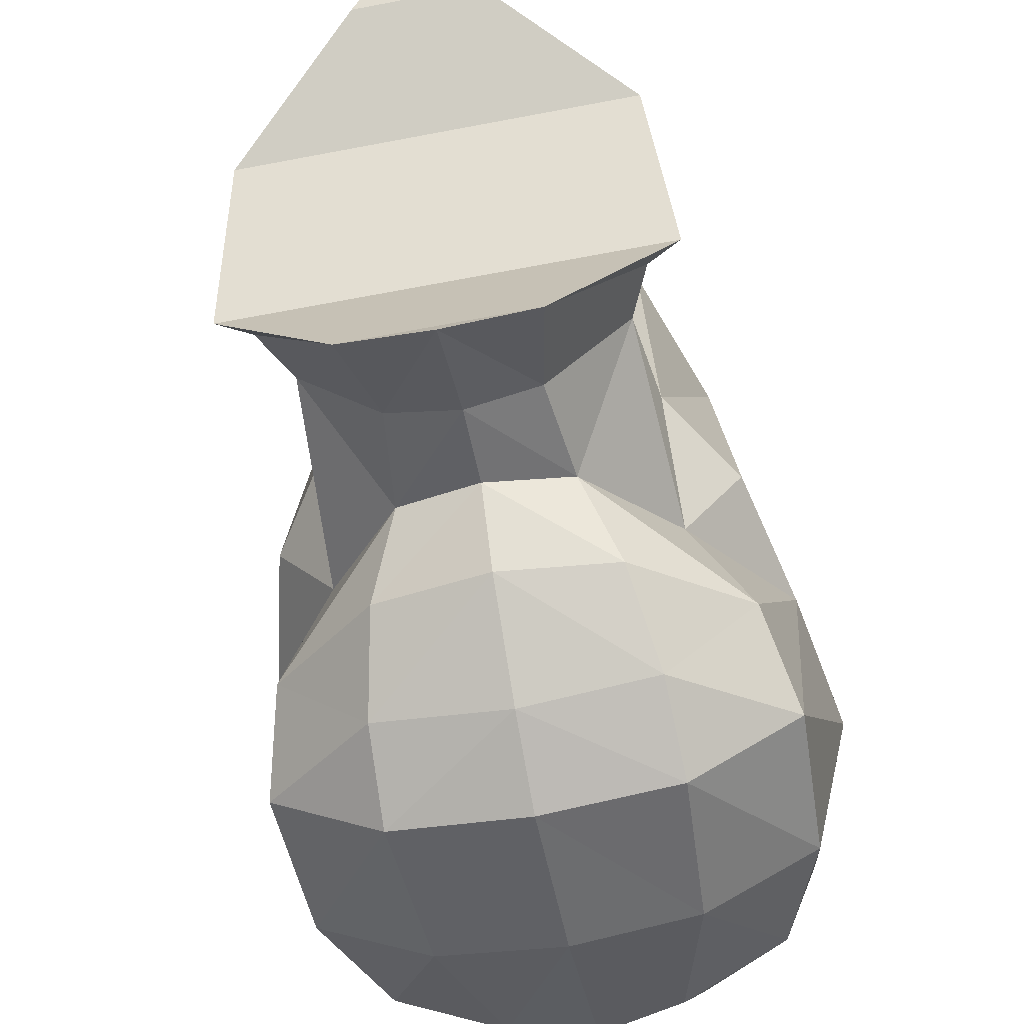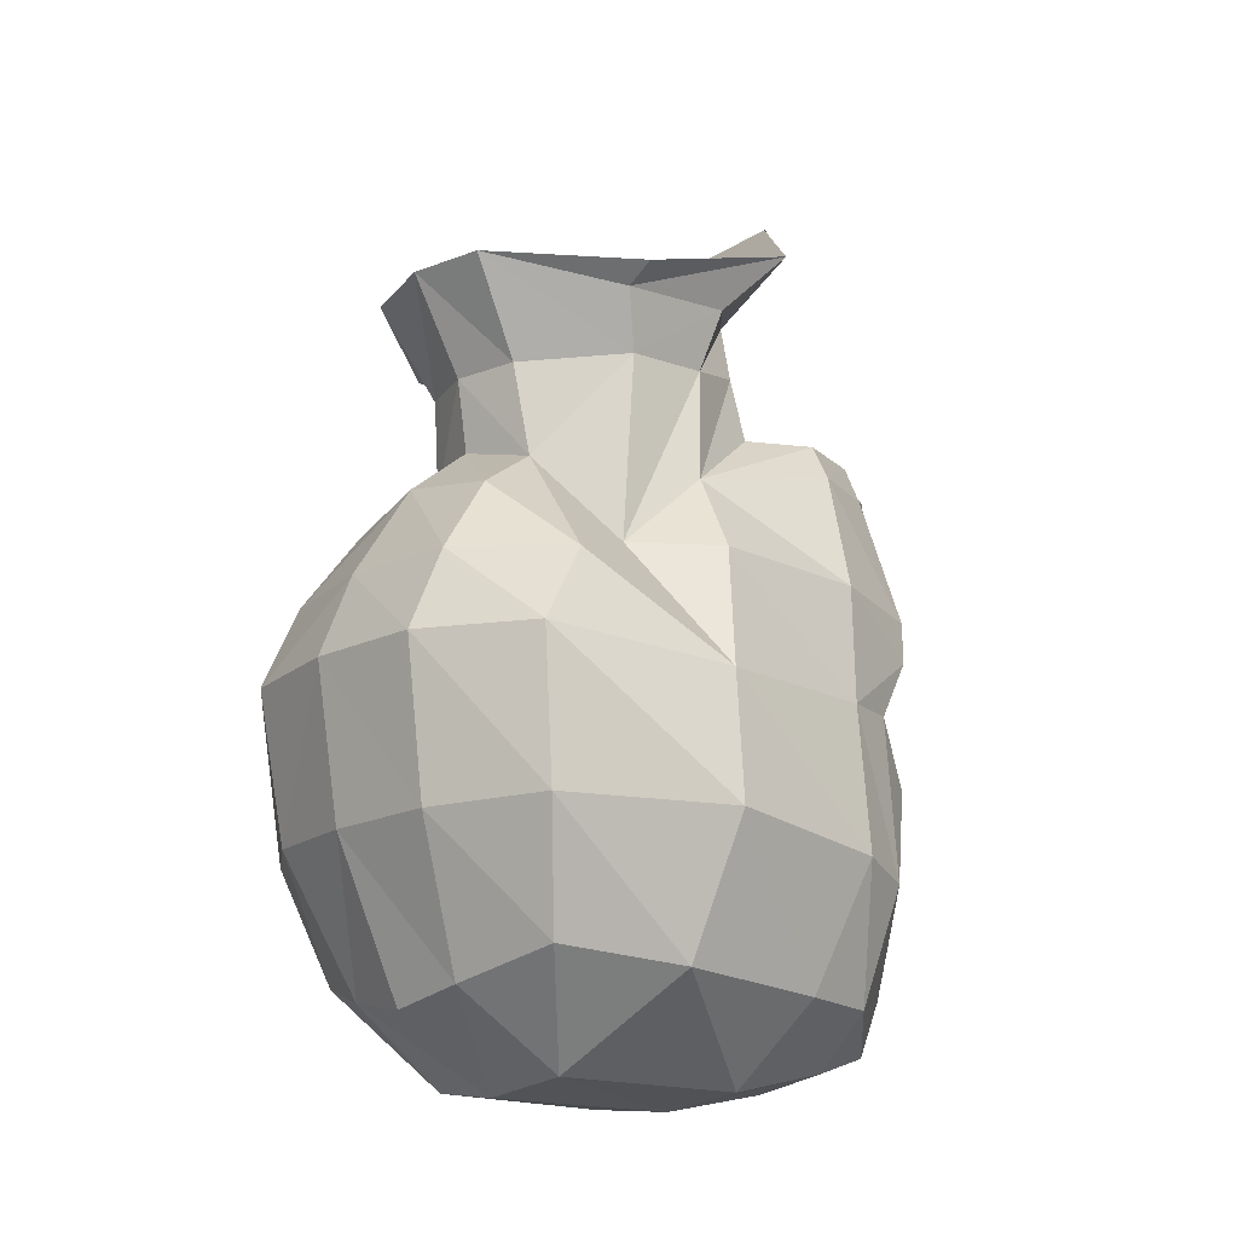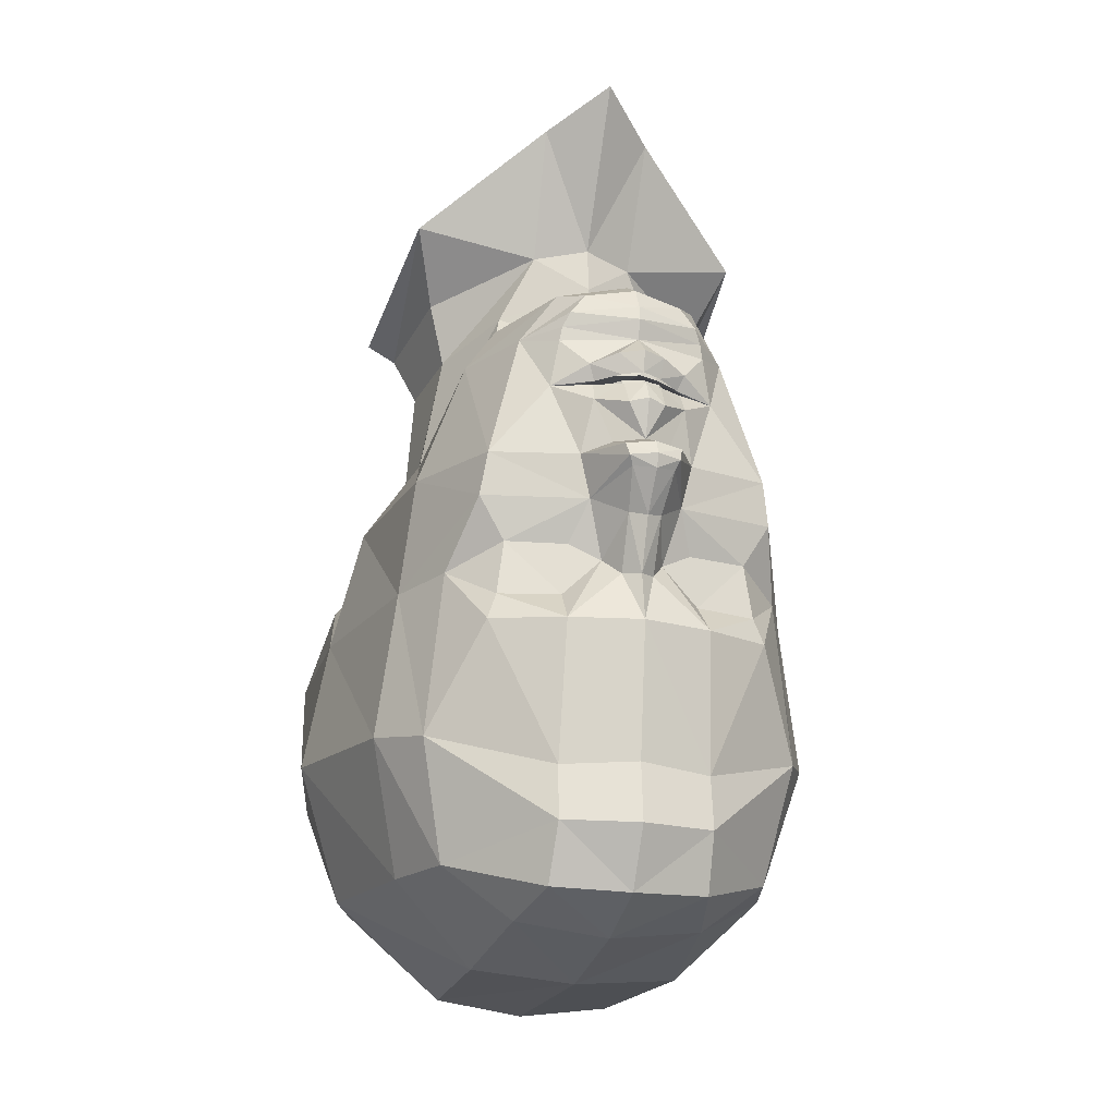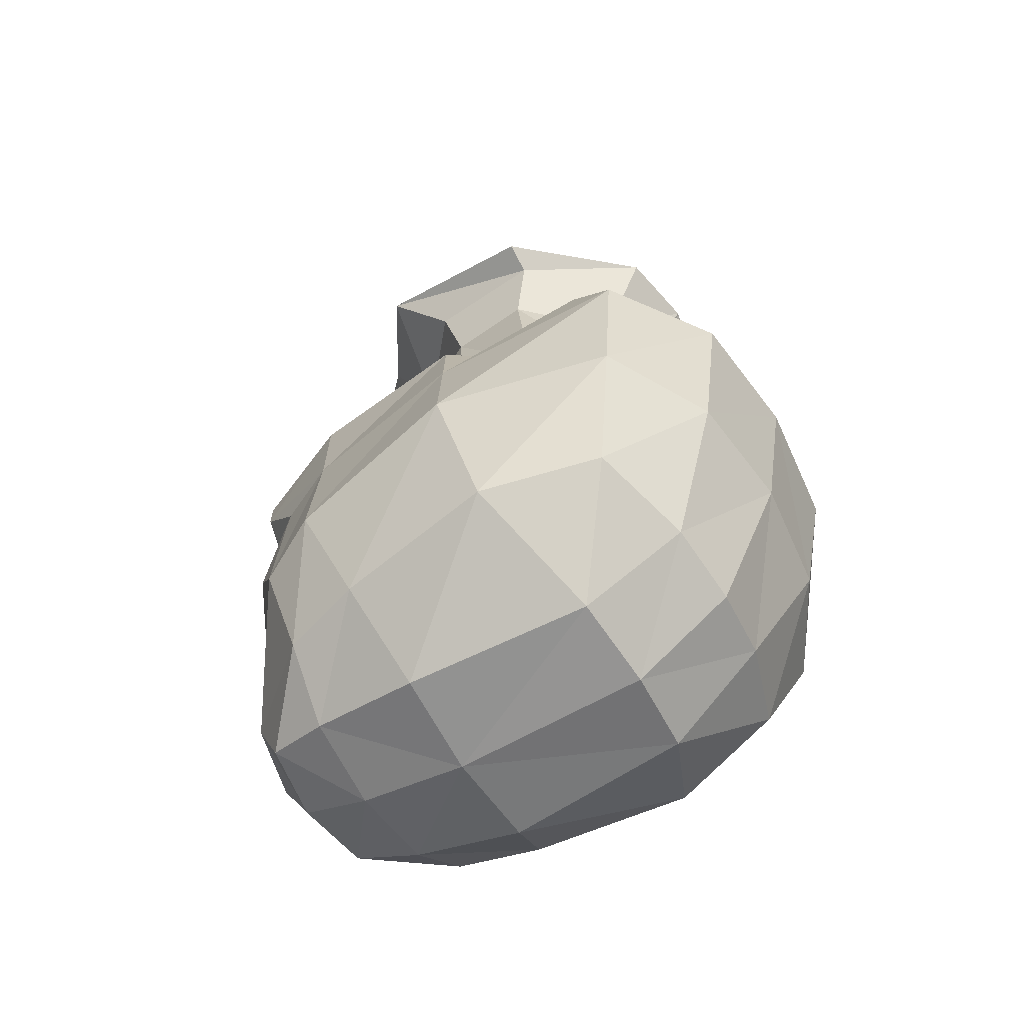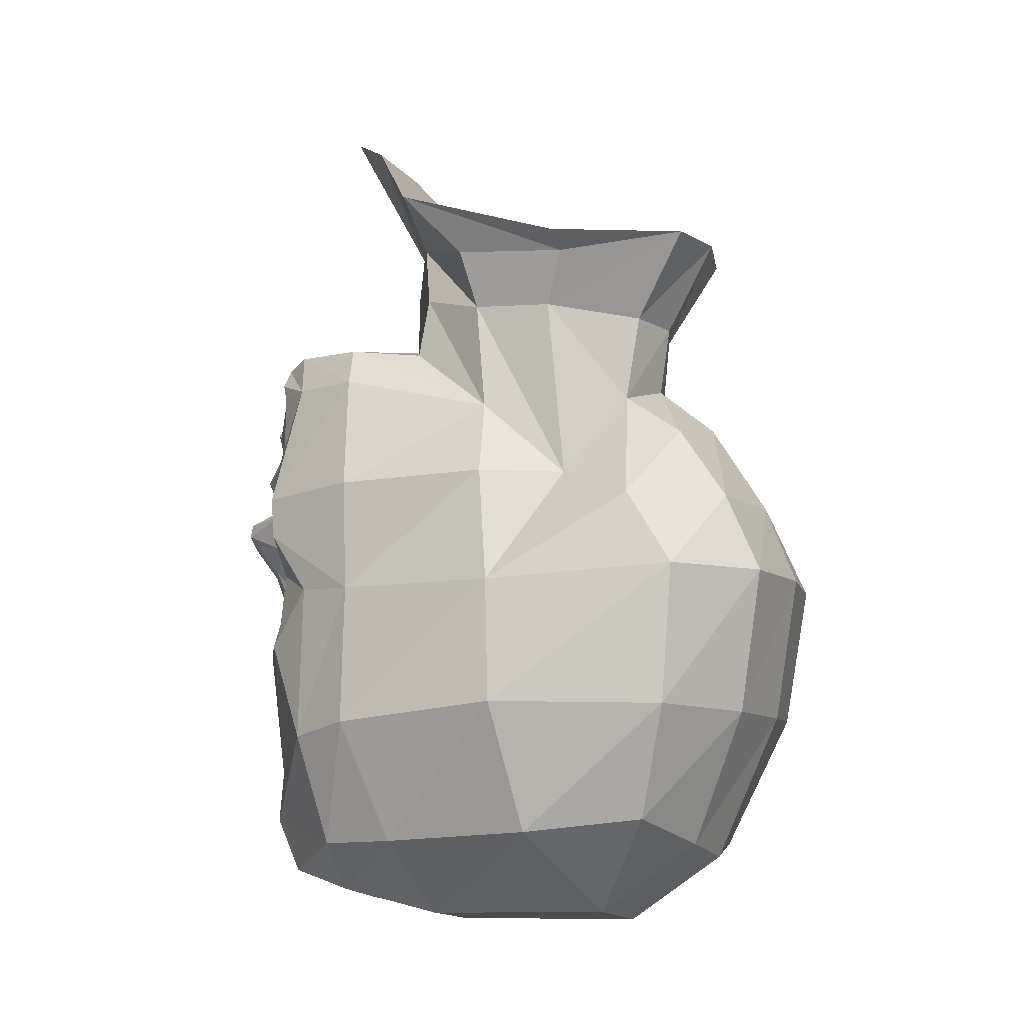
<metadata>
{"format":"obj","ext":"obj","renderer":"f3d","projection":"perspective","resolution":1024,"background":"white","views":[{"elev":-61.2,"azim":11.1,"up":"+Y"},{"elev":-16.4,"azim":52.3,"up":"+Z"},{"elev":-21.0,"azim":163.6,"up":"+Z"},{"elev":-61.3,"azim":-59.5,"up":"+Z"},{"elev":-8.7,"azim":-70.7,"up":"+Z"}]}
</metadata>
<code>
o m354
v 0.0769 -0.1678 0.1647
v 0.1547 -0.1173 0.0697
v 0.1522 -0.02308 0.1518
v 0 0.118 0.2552
v 0 -0.1873 0.1845
v 0.05376 0.08744 0.3657
v 0.08429 -0.2359 0.3518
v 0.1509 0.007516 0.3322
v 0.1646 -0.1174 0.3197
v 0 -0.2508 0.3556
v 0 0.1168 0.3218
v 0.08847 0.06975 0.2947
v 0.1327 -0.006606 0.2711
v 0.1434 -0.09559 0.2644
v 0.06642 -0.1803 0.2589
v 0 -0.1982 0.2582
v 0 0.1112 0.3708
v 0.1016 0.07681 0.2272
v 0 0.1992 0.528
v 0.05717 0.146 0.4925
v 0.1793 0.06685 0.3956
v 0.1952 -0.1166 0.3355
v 0.1447 0.147 0.1921
v 0.07316 0.2614 0.196
v 0.1225 -0.2922 0.03877
v 0.2063 -0.2037 0.03612
v 0.2092 -0.03782 0.06796
v 0.1436 0.2432 0.05877
v 0.05763 0.2707 0.05515
v 0.1257 -0.329 -0.04407
v 0.2281 -0.2573 -0.04521
v 0.2383 -0.05564 -0.05568
v 0.07189 0.2738 -0.116
v 0.1165 -0.3046 -0.1956
v 0.222 -0.2448 -0.1909
v 0.2617 -0.06701 -0.1875
v 0.189 0.1848 -0.2177
v 0.07536 0.2545 -0.2556
v 0.0801 -0.2422 -0.336
v 0.1791 -0.2101 -0.3098
v 0.2142 -0.08967 -0.3232
v 0.1636 0.1584 -0.3356
v 0.07865 0.2325 -0.3667
v 0 0.0551 -0.422
v 0.1075 0.2237 0.1935
v 0.05031 0.2659 0.2319
v 0.0725 0.2378 0.2414
v 0.19 0.1317 0.06602
v 0.2037 0.1224 -0.0548
v 0.2235 0.118 -0.2041
v 0.1889 0.07471 -0.3327
v 0 0.3003 0.0658
v 0 0.2883 0.202
v 0.01611 0.2701 -0.06499
v 0.0285 0.3241 0.04787
v 0.1239 0.2326 -0.02916
v 0.1718 0.1874 -0.05133
v 0.06277 0.2453 -0.03039
v 0.08447 0.2559 0.1316
v 0 0.2975 0.139
v 0 0.3129 0.1047
v 0 0.3021 0.1613
v 0.0473 0.2827 0.1104
v 0.04966 0.2774 0.1508
v 0.0433 0.2719 0.1351
v 0.02149 0.3233 0.0255
v 0 0.2822 0.1818
v 0.1414 0.2384 -0.1123
v 0.1058 0.05112 -0.4123
v 0.0941 0.1665 -0.3869
v 0.07625 0.2589 -0.3095
v 0 0.2443 -0.3701
v 0 0.2723 -0.2517
v 0 0.1712 -0.3989
v 0 0.2775 -0.3113
v 0 0.2833 -0.068
v 0 0.3326 0.022
v 0 0.3311 0.05063
v 0 0.2754 0.2397
v 0 0.2496 0.2564
v 0 -0.2491 -0.3505
v 0 -0.3178 -0.1972
v 0 -0.3427 -0.04338
v 0 -0.3094 0.04021
v 0.029 0.2856 0.06514
v 0 -0.1476 -0.4209
v 0.09294 -0.1403 -0.4094
v 0 0.2907 -0.1169
v 0.1148 0.1547 0.2349
v 0 0.1576 0.2527
v 0 0.3036 -0.01508
v 0.01663 0.2949 -0.01088
v 0.04689 0.2673 0.01064
v 0.1504 0.2373 0.01449
v 0.03112 0.2527 -0.04689
v 0.06934 0.2454 -0.08341
v 0.1316 0.2349 -0.08499
v 0 -0.249 0.1348
v 0.1059 -0.2375 0.1167
v 0 0.3375 0.03575
v 0.02559 0.3285 0.03465
v 0.01865 0.3069 0.1009
v 0.01978 0.288 0.1385
v 0.02365 0.2924 0.1596
v 0.07585 0.2598 0.1809
v 0 0.2861 0.217
v 0.06608 0.2671 0.2108
v 0 0.304 0.1249
v 0.01922 0.2929 0.1264
v 0.0453 0.2747 0.1295
v 0.01929 0.2927 0.1064
v 0 0.3044 0.1065
v 0.04465 0.2614 0.1498
v 0.08447 0.2453 0.1289
v 0 0.285 0.1563
v 0.01979 0.2763 0.152
v 0.04534 0.2641 0.1165
v 0.045 0.2627 0.1298
v 0.0193 0.288 0.1314
v 0 0.2966 0.1303
v 0 0.2871 0.1401
v 0.01967 0.2784 0.1411
v 0.04482 0.262 0.1415
v 0.1077 0.1464 0.06874
v 0.1076 0.1384 0.1933
v 0.07105 0.2633 0.09338
v 0 0.1497 0.05765
v 0 0.1405 0.1847
v -0.0769 -0.1678 0.1647
v -0.1547 -0.1173 0.0697
v -0.1522 -0.02308 0.1518
v -0.05376 0.08744 0.3657
v -0.08429 -0.2359 0.3518
v -0.1509 0.007516 0.3322
v -0.1646 -0.1174 0.3197
v -0.08847 0.06975 0.2947
v -0.1327 -0.006606 0.2711
v -0.1434 -0.09559 0.2644
v -0.06642 -0.1803 0.2589
v -0.1016 0.07681 0.2272
v -0.05717 0.146 0.4925
v -0.1793 0.06685 0.3956
v -0.1952 -0.1166 0.3355
v -0.1447 0.147 0.1921
v -0.07316 0.2614 0.196
v -0.1225 -0.2922 0.03877
v -0.2063 -0.2037 0.03612
v -0.2092 -0.03782 0.06796
v -0.1436 0.2432 0.05877
v -0.05763 0.2707 0.05515
v -0.1257 -0.329 -0.04407
v -0.2281 -0.2573 -0.04521
v -0.2383 -0.05564 -0.05568
v -0.07189 0.2738 -0.116
v -0.1165 -0.3046 -0.1956
v -0.222 -0.2448 -0.1909
v -0.2617 -0.06701 -0.1875
v -0.189 0.1848 -0.2177
v -0.07537 0.2545 -0.2556
v -0.0801 -0.2422 -0.336
v -0.1791 -0.2101 -0.3098
v -0.2142 -0.08967 -0.3232
v -0.1636 0.1584 -0.3356
v -0.07865 0.2325 -0.3667
v -0.1075 0.2237 0.1935
v -0.05031 0.2659 0.2319
v -0.0725 0.2378 0.2414
v -0.19 0.1317 0.06602
v -0.2037 0.1224 -0.0548
v -0.2235 0.118 -0.2041
v -0.1889 0.07471 -0.3327
v -0.01611 0.2701 -0.06499
v -0.0285 0.3241 0.04787
v -0.1239 0.2326 -0.02916
v -0.1718 0.1874 -0.05133
v -0.06277 0.2453 -0.03039
v -0.08447 0.2559 0.1316
v -0.0473 0.2827 0.1104
v -0.04966 0.2774 0.1508
v -0.0433 0.2719 0.1351
v -0.02149 0.3233 0.0255
v -0.1414 0.2384 -0.1123
v -0.1058 0.05112 -0.4123
v -0.0941 0.1665 -0.3869
v -0.07625 0.2589 -0.3095
v -0.029 0.2856 0.06514
v -0.09294 -0.1403 -0.4094
v -0.1148 0.1547 0.2349
v -0.01663 0.2949 -0.01088
v -0.04689 0.2673 0.01064
v -0.1504 0.2373 0.01449
v -0.03112 0.2527 -0.04689
v -0.06934 0.2454 -0.08341
v -0.1316 0.2349 -0.08499
v -0.1059 -0.2375 0.1167
v -0.02559 0.3285 0.03465
v -0.01865 0.3069 0.1009
v -0.01978 0.288 0.1385
v -0.02365 0.2924 0.1596
v -0.07585 0.2598 0.1809
v -0.06608 0.2671 0.2108
v -0.01922 0.2929 0.1264
v -0.0453 0.2747 0.1295
v -0.0193 0.2927 0.1064
v -0.04465 0.2614 0.1498
v -0.08447 0.2453 0.1289
v 0 0.285 0.1563
v -0.01979 0.2763 0.152
v -0.04534 0.2641 0.1165
v -0.045 0.2627 0.1298
v -0.0193 0.288 0.1314
v -0.01967 0.2784 0.1411
v -0.04482 0.262 0.1415
v -0.1077 0.1464 0.06874
v -0.1076 0.1384 0.1933
v -0.07105 0.2633 0.09338
f 215 121 128
f 128 127 214
f 188 131 140
f 177 178 216
f 150 149 216
f 186 150 178
f 215 214 206
f 210 206 214
f 206 213 215
f 213 212 215
f 211 210 214
f 212 121 215
f 120 211 214
f 214 127 120
f 208 213 205
f 207 212 208
f 112 204 120
f 204 209 211
f 207 121 212
f 209 206 210
f 208 212 213
f 206 209 177
f 203 177 209
f 208 205 198
f 180 198 205
f 209 204 203
f 202 203 204
f 207 208 60
f 198 60 208
f 205 206 180
f 177 180 206
f 204 112 202
f 108 202 112
f 213 206 205
f 211 209 210
f 120 204 211
f 215 128 214
f 178 177 203
f 178 202 197
f 61 197 108
f 91 76 189
f 53 201 106
f 165 201 145
f 166 106 201
f 179 200 67
f 149 165 177
f 12 6 13
f 13 3 12
f 13 8 14
f 14 2 13
f 14 7 15
f 15 1 14
f 5 1 16
f 17 6 11
f 15 7 10
f 11 6 12
f 3 18 12
f 12 4 11
f 6 8 13
f 2 3 13
f 8 9 14
f 1 2 14
f 9 7 14
f 15 10 16
f 16 1 15
f 4 12 18
f 6 17 20
f 199 179 67
f 21 6 20
f 9 21 22
f 19 20 17
f 21 8 6
f 60 199 62
f 9 8 21
f 7 9 22
f 23 47 89
f 99 25 26
f 1 26 2
f 2 26 32
f 2 27 3
f 3 27 48
f 3 48 23
f 48 28 23
f 28 126 59
f 45 23 28
f 67 24 105
f 84 25 98
f 25 30 31
f 25 31 26
f 26 31 32
f 32 27 2
f 27 32 49
f 27 49 48
f 93 29 28
f 83 30 84
f 30 34 35
f 30 35 31
f 31 35 36
f 31 36 32
f 32 36 50
f 32 50 49
f 38 73 88
f 82 34 83
f 34 39 40
f 34 40 35
f 35 40 41
f 35 41 36
f 36 41 51
f 36 51 50
f 51 42 50
f 42 43 71
f 37 71 38
f 73 38 75
f 81 39 82
f 72 43 74
f 43 42 70
f 69 44 70
f 69 51 41
f 87 69 41
f 87 39 86
f 23 45 47
f 45 105 24
f 89 3 23
f 47 46 80
f 46 45 107
f 79 46 106
f 47 45 46
f 48 94 28
f 49 37 57
f 50 42 37
f 51 69 70
f 85 52 63
f 107 24 53
f 55 29 101
f 76 54 88
f 95 58 96
f 85 29 55
f 78 55 100
f 97 68 33
f 93 28 94
f 94 57 56
f 49 57 94
f 56 96 58
f 95 54 92
f 59 105 45
f 67 53 24
f 102 108 109
f 63 126 29
f 63 52 102
f 105 59 64
f 104 64 103
f 59 65 64
f 77 66 91
f 93 66 101
f 104 62 67
f 68 38 33
f 56 57 97
f 41 40 87
f 70 42 51
f 70 44 74
f 71 37 42
f 75 71 72
f 71 43 72
f 74 43 70
f 75 38 71
f 54 76 92
f 77 101 66
f 52 55 78
f 80 46 79
f 90 4 89
f 86 44 87
f 82 39 34
f 83 34 30
f 84 30 25
f 5 99 1
f 52 85 55
f 86 39 81
f 87 40 39
f 87 44 69
f 88 54 33
f 89 47 90
f 90 47 80
f 91 66 92
f 93 92 66
f 56 58 93
f 92 93 95
f 94 48 49
f 94 56 93
f 95 33 54
f 93 58 95
f 96 33 95
f 96 56 97
f 97 33 96
f 97 57 68
f 103 60 104
f 33 38 88
f 38 68 37
f 68 57 37
f 37 49 50
f 4 18 89
f 98 25 99
f 1 99 26
f 99 5 98
f 100 55 101
f 101 29 93
f 101 77 100
f 102 52 61
f 110 63 109
f 103 64 65
f 104 60 62
f 64 104 67
f 45 28 59
f 105 64 67
f 106 46 107
f 107 45 24
f 107 53 106
f 76 91 92
f 102 61 108
f 109 63 102
f 59 63 110
f 128 125 124
f 111 120 119
f 117 119 118
f 114 123 113
f 109 108 112
f 112 111 109
f 65 59 114
f 114 113 65
f 60 103 116
f 116 115 60
f 110 109 111
f 111 117 110
f 103 65 113
f 113 116 103
f 59 110 117
f 117 114 59
f 122 116 123
f 114 117 118
f 121 115 122
f 117 111 119
f 111 112 120
f 122 115 116
f 123 116 113
f 127 124 120
f 119 120 124
f 121 122 125
f 118 119 124
f 122 123 125
f 123 114 125
f 114 118 124
f 124 125 114
f 29 85 63
f 28 29 126
f 63 59 126
f 3 89 18
f 127 128 124
f 121 125 128
f 132 136 137
f 131 137 136
f 134 137 138
f 130 138 137
f 133 138 139
f 129 139 138
f 129 5 16
f 132 17 11
f 133 139 10
f 132 11 136
f 140 131 136
f 4 136 11
f 134 132 137
f 131 130 137
f 135 134 138
f 130 129 138
f 133 135 138
f 10 139 16
f 129 16 139
f 136 4 140
f 17 132 141
f 179 198 180
f 132 142 141
f 142 135 143
f 141 19 17
f 134 142 132
f 178 203 202
f 134 135 142
f 135 133 143
f 167 144 188
f 146 195 147
f 147 129 130
f 147 130 153
f 148 130 131
f 148 131 168
f 168 131 144
f 149 168 144
f 216 149 177
f 144 165 149
f 145 67 200
f 146 84 98
f 151 146 152
f 152 146 147
f 152 147 153
f 148 153 130
f 153 148 169
f 169 148 168
f 150 190 149
f 151 83 84
f 155 151 156
f 156 151 152
f 156 152 157
f 157 152 153
f 157 153 170
f 170 153 169
f 73 159 88
f 155 82 83
f 160 155 161
f 161 155 156
f 161 156 162
f 162 156 157
f 162 157 171
f 171 157 170
f 163 171 170
f 164 163 185
f 185 158 159
f 159 73 75
f 160 81 82
f 164 72 74
f 163 164 184
f 44 183 184
f 171 183 162
f 183 187 162
f 160 187 86
f 165 144 167
f 200 165 145
f 131 188 144
f 166 167 80
f 165 166 201
f 166 79 106
f 165 167 166
f 191 168 149
f 158 169 175
f 163 170 158
f 183 171 184
f 52 186 178
f 145 201 53
f 150 173 196
f 172 76 88
f 176 192 193
f 150 186 173
f 173 78 100
f 182 194 154
f 149 190 191
f 175 191 174
f 175 169 191
f 193 174 176
f 172 192 189
f 200 177 165
f 53 67 145
f 108 197 202
f 216 178 150
f 52 178 197
f 177 200 179
f 179 199 198
f 180 177 179
f 181 77 91
f 181 190 196
f 62 199 67
f 159 182 154
f 175 174 194
f 161 162 187
f 163 184 171
f 44 184 74
f 158 185 163
f 185 75 72
f 164 185 72
f 164 74 184
f 159 75 185
f 76 172 189
f 196 77 181
f 173 52 78
f 166 80 79
f 4 90 188
f 44 86 187
f 160 82 155
f 155 83 151
f 151 84 146
f 195 5 129
f 186 52 173
f 160 86 81
f 161 187 160
f 44 187 183
f 172 88 154
f 167 188 90
f 167 90 80
f 181 91 189
f 189 190 181
f 176 174 190
f 190 189 192
f 168 191 169
f 174 191 190
f 154 192 172
f 176 190 192
f 154 193 192
f 174 193 194
f 154 194 193
f 175 194 182
f 60 198 199
f 159 154 88
f 182 159 158
f 175 182 158
f 169 158 170
f 140 4 188
f 146 98 195
f 195 129 147
f 5 195 98
f 173 100 196
f 150 196 190
f 77 196 100
f 52 197 61
f 20 19 141
f 21 20 141
f 21 141 142
f 21 142 143
f 21 143 22
f 22 143 133
f 22 133 7
f 7 133 10

</code>
